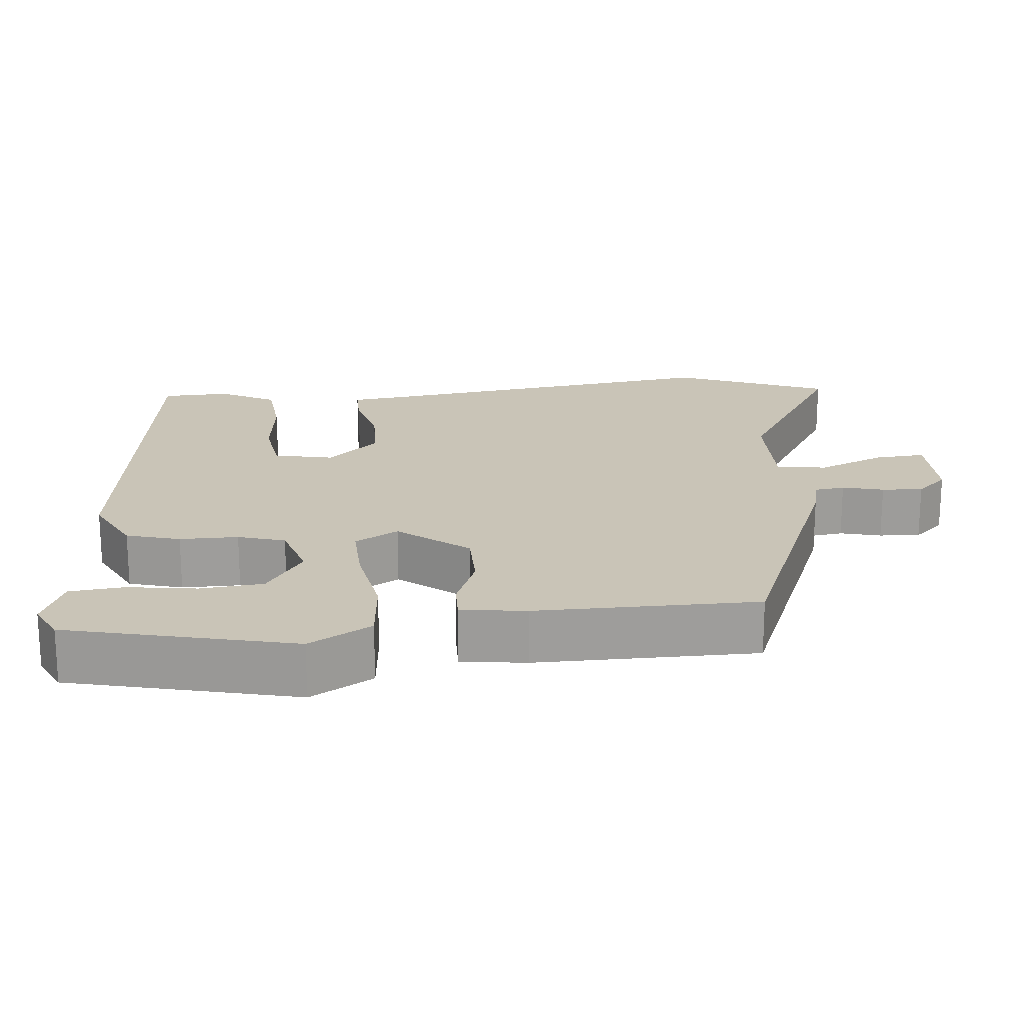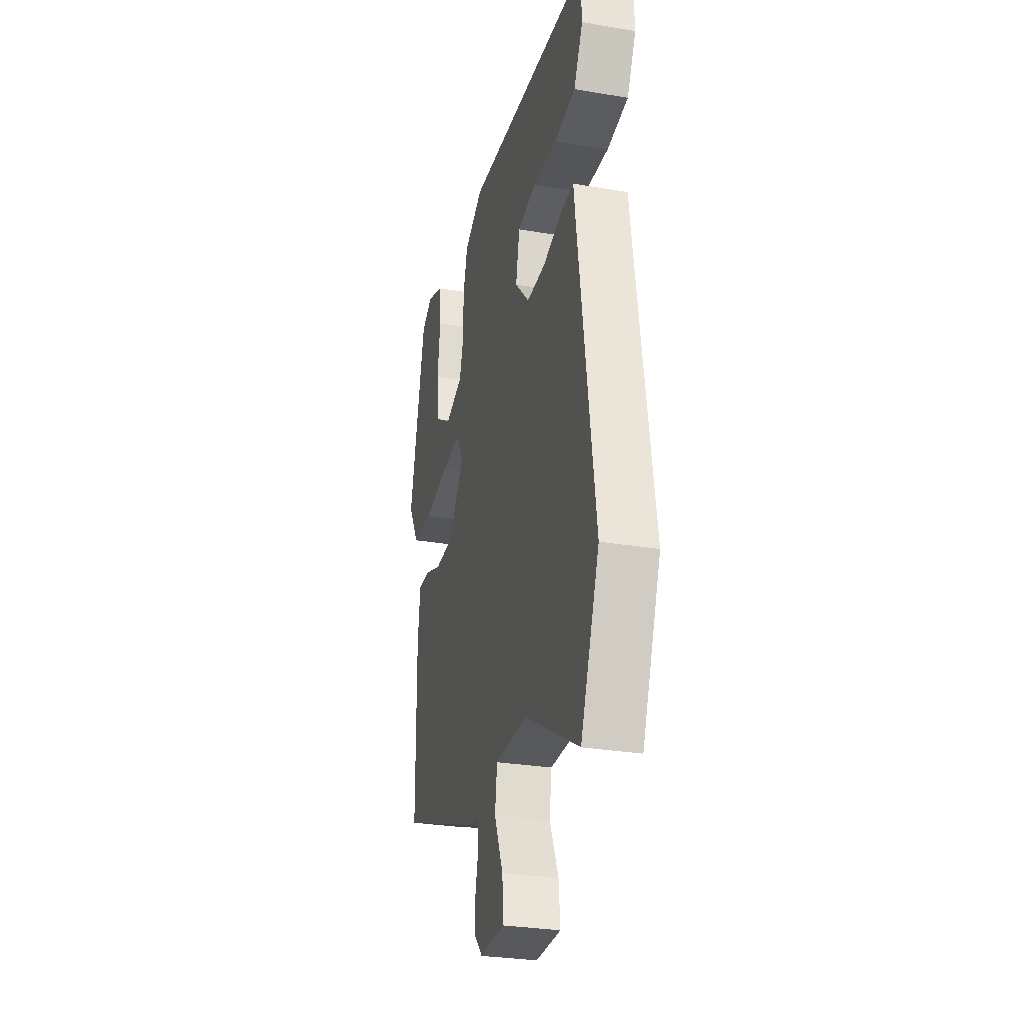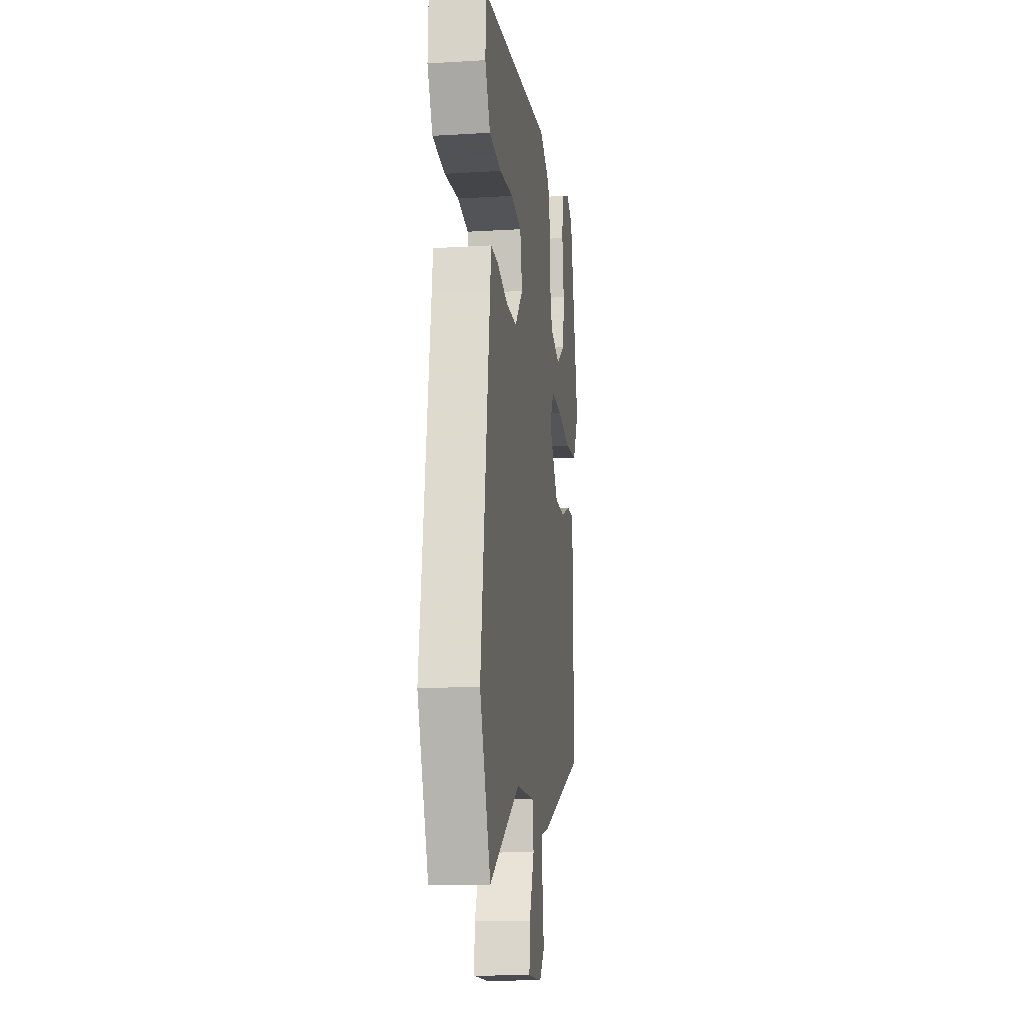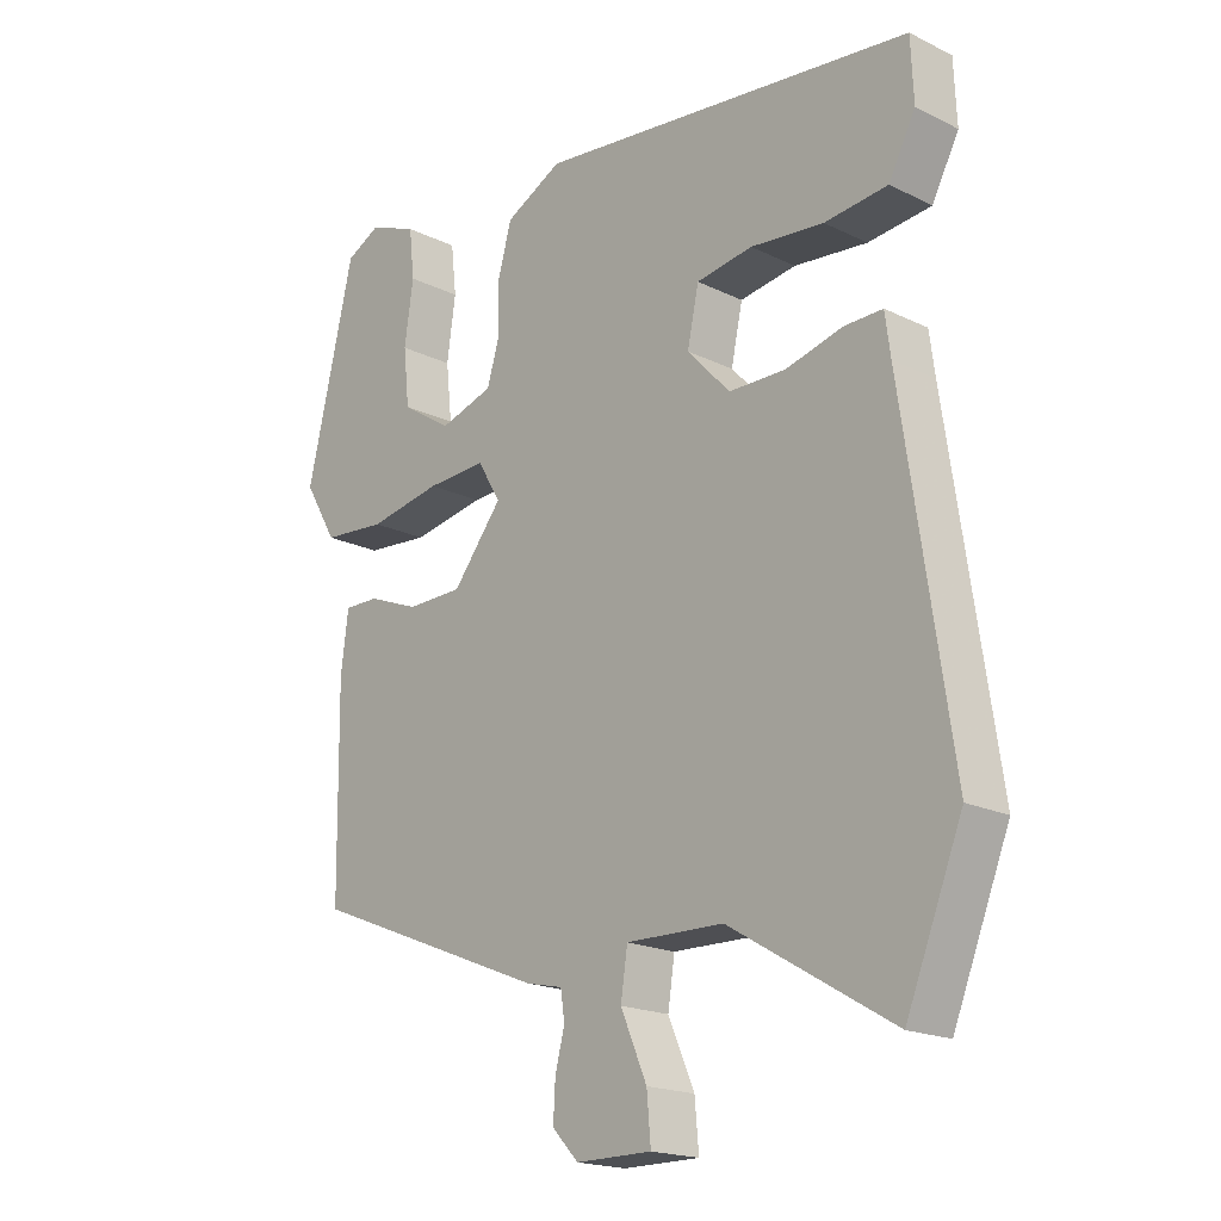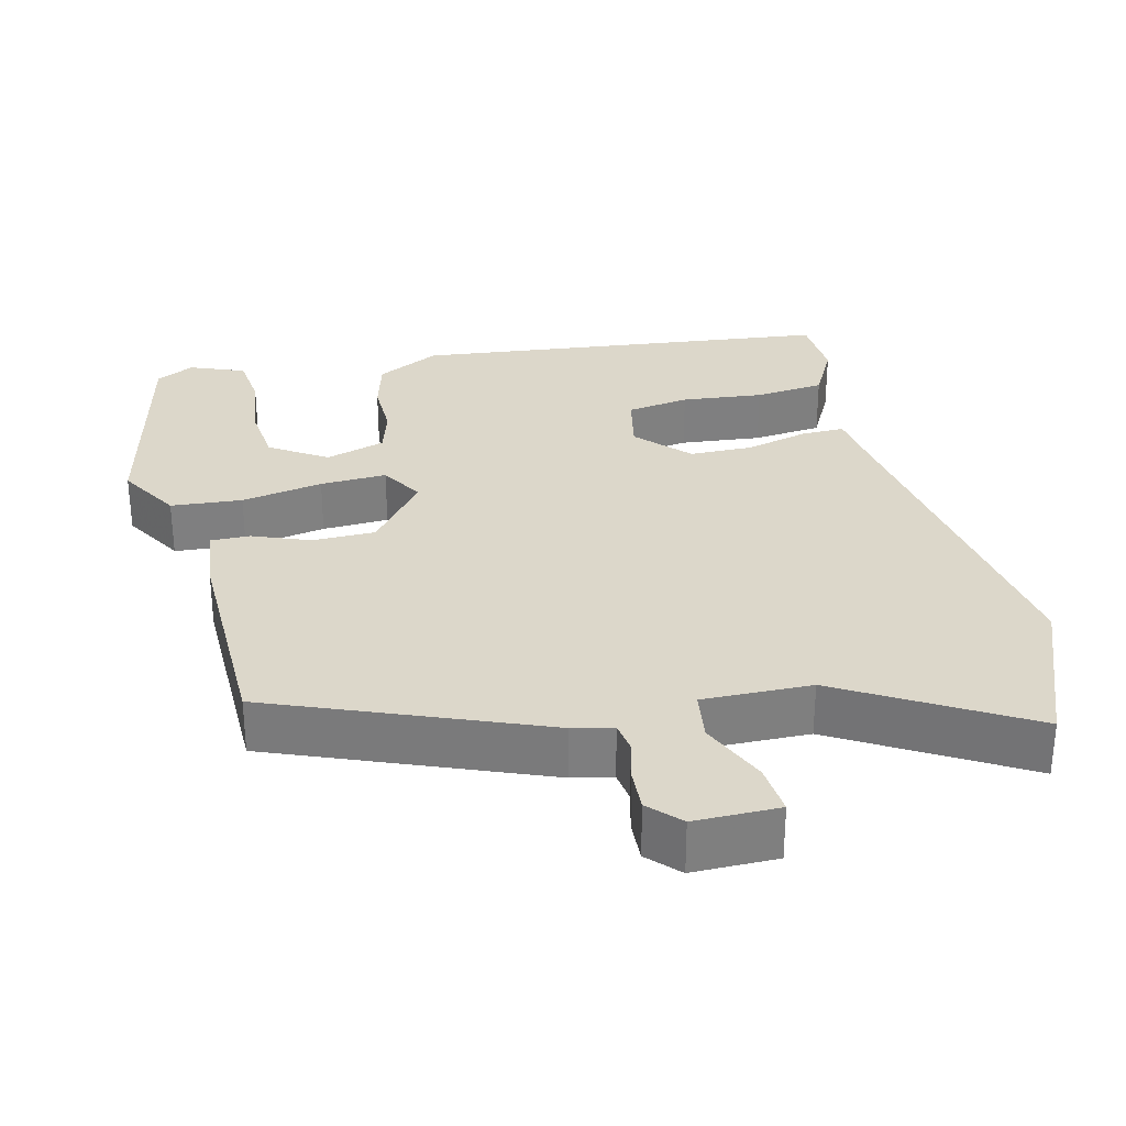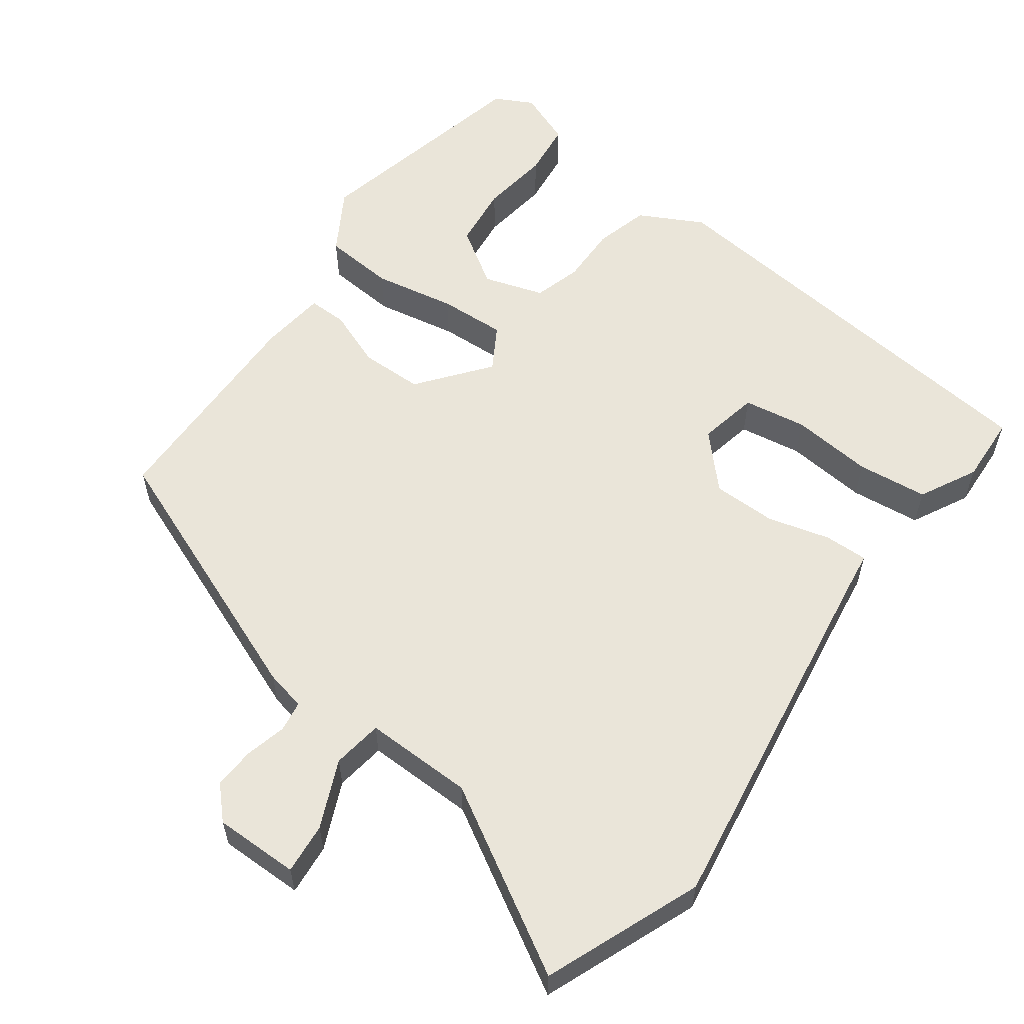
<metadata>
{"format":"obj","ext":"obj","renderer":"f3d","projection":"perspective","resolution":1024,"background":"white","views":[{"elev":19.9,"azim":84.9,"up":"+Y"},{"elev":-29.6,"azim":-103.9,"up":"+Z"},{"elev":-14.5,"azim":-82.5,"up":"+Z"},{"elev":-18.9,"azim":-132.9,"up":"+Z"},{"elev":30.6,"azim":166.3,"up":"+Y"},{"elev":58.3,"azim":-144.1,"up":"+Y"}]}
</metadata>
<code>
v 0.464 0.07 -0.384
v 0.108 0.07 -0.527
v 0.054 0.07 -0.539
v 0.048 0.07 -0.58
v 0.062 0.07 -0.635
v 0.065 0.07 -0.69
v 0.026 0.07 -0.731
v -0.087 0.07 -0.731
v -0.081 0.07 -0.663
v -0.042 0.07 -0.573
v -0.052 0.07 -0.506
v -0.197 0.07 -0.509
v -0.439 0.07 -0.652
v -0.523 0.07 -0.444
v -0.452 0.07 0.042
v -0.444 0.07 0.103
v -0.386 0.07 0.102
v -0.302 0.07 0.08
v -0.217 0.07 0.081
v -0.153 0.07 0.15
v -0.17 0.07 0.23
v -0.254 0.07 0.243
v -0.363 0.07 0.232
v -0.457 0.07 0.242
v -0.497 0.07 0.318
v -0.493 0.07 0.409
v 0.07 0.07 0.472
v 0.155 0.07 0.428
v 0.175 0.07 0.356
v 0.174 0.07 0.278
v 0.193 0.07 0.215
v 0.273 0.07 0.19
v 0.348 0.07 0.239
v 0.357 0.07 0.323
v 0.344 0.07 0.415
v 0.352 0.07 0.488
v 0.425 0.07 0.517
v 0.476 0.07 0.491
v 0.547 0.07 0.188
v 0.498 0.07 0.105
v 0.403 0.07 0.097
v 0.294 0.07 0.117
v 0.205 0.07 0.121
v 0.171 0.07 0.063
v 0.245 0.07 -0.03
v 0.329 0.07 -0.031
v 0.405 0.07 -0.001
v 0.457 0.07 0
v 0.468 0.07 -0.088
v 0.464 0 -0.384
v 0.108 0 -0.527
v 0.054 0 -0.539
v 0.048 0 -0.58
v 0.062 0 -0.635
v 0.065 0 -0.69
v 0.026 0 -0.731
v -0.087 0 -0.731
v -0.081 0 -0.663
v -0.042 0 -0.573
v -0.052 0 -0.506
v -0.197 0 -0.509
v -0.439 0 -0.652
v -0.523 0 -0.444
v -0.452 0 0.042
v -0.444 0 0.103
v -0.386 0 0.102
v -0.302 0 0.08
v -0.217 0 0.081
v -0.153 0 0.15
v -0.17 0 0.23
v -0.254 0 0.243
v -0.363 0 0.232
v -0.457 0 0.242
v -0.497 0 0.318
v -0.493 0 0.409
v 0.07 0 0.472
v 0.155 0 0.428
v 0.175 0 0.356
v 0.174 0 0.278
v 0.193 0 0.215
v 0.273 0 0.19
v 0.348 0 0.239
v 0.357 0 0.323
v 0.344 0 0.415
v 0.352 0 0.488
v 0.425 0 0.517
v 0.476 0 0.491
v 0.547 0 0.188
v 0.498 0 0.105
v 0.403 0 0.097
v 0.294 0 0.117
v 0.205 0 0.121
v 0.171 0 0.063
v 0.245 0 -0.03
v 0.329 0 -0.031
v 0.405 0 -0.001
v 0.457 0 0
v 0.468 0 -0.088
f 1 2 3
f 49 1 3
f 48 49 3
f 47 48 3
f 46 47 3
f 45 46 3
f 44 45 3
f 40 41 42
f 39 40 42
f 38 39 42
f 36 37 38
f 35 36 38
f 34 35 38
f 33 34 38
f 33 38 42
f 32 33 42 43
f 28 29 30
f 27 28 30
f 26 27 30
f 25 26 30
f 24 25 30
f 22 23 24
f 22 24 30
f 21 22 30 31
f 15 16 17 18
f 15 18 19
f 14 15 19
f 13 14 19
f 12 13 19
f 11 12 19 20
f 8 9 10
f 7 8 10
f 6 7 10
f 5 6 10
f 4 5 10
f 3 4 10 11
f 44 3 11 20
f 31 32 43
f 21 31 43
f 20 21 43
f 20 43 44
f 52 51 50
f 52 50 98
f 52 98 97
f 52 97 96
f 52 96 95
f 52 95 94
f 52 94 93
f 91 90 89
f 91 89 88
f 91 88 87
f 87 86 85
f 87 85 84
f 87 84 83
f 87 83 82
f 91 87 82
f 92 91 82 81
f 79 78 77
f 79 77 76
f 79 76 75
f 79 75 74
f 79 74 73
f 73 72 71
f 79 73 71
f 80 79 71 70
f 67 66 65 64
f 68 67 64
f 68 64 63
f 68 63 62
f 68 62 61
f 69 68 61 60
f 59 58 57
f 59 57 56
f 59 56 55
f 59 55 54
f 59 54 53
f 60 59 53 52
f 69 60 52 93
f 92 81 80
f 92 80 70
f 92 70 69
f 93 92 69
f 1 50 51 2
f 2 51 52 3
f 3 52 53 4
f 4 53 54 5
f 5 54 55 6
f 6 55 56 7
f 7 56 57 8
f 8 57 58 9
f 9 58 59 10
f 10 59 60 11
f 11 60 61 12
f 12 61 62 13
f 13 62 63 14
f 14 63 64 15
f 15 64 65 16
f 16 65 66 17
f 17 66 67 18
f 18 67 68 19
f 19 68 69 20
f 20 69 70 21
f 21 70 71 22
f 22 71 72 23
f 23 72 73 24
f 24 73 74 25
f 25 74 75 26
f 26 75 76 27
f 27 76 77 28
f 28 77 78 29
f 29 78 79 30
f 30 79 80 31
f 31 80 81 32
f 32 81 82 33
f 33 82 83 34
f 34 83 84 35
f 35 84 85 36
f 36 85 86 37
f 37 86 87 38
f 38 87 88 39
f 39 88 89 40
f 40 89 90 41
f 41 90 91 42
f 42 91 92 43
f 43 92 93 44
f 44 93 94 45
f 45 94 95 46
f 46 95 96 47
f 47 96 97 48
f 48 97 98 49
f 49 98 50 1

</code>
